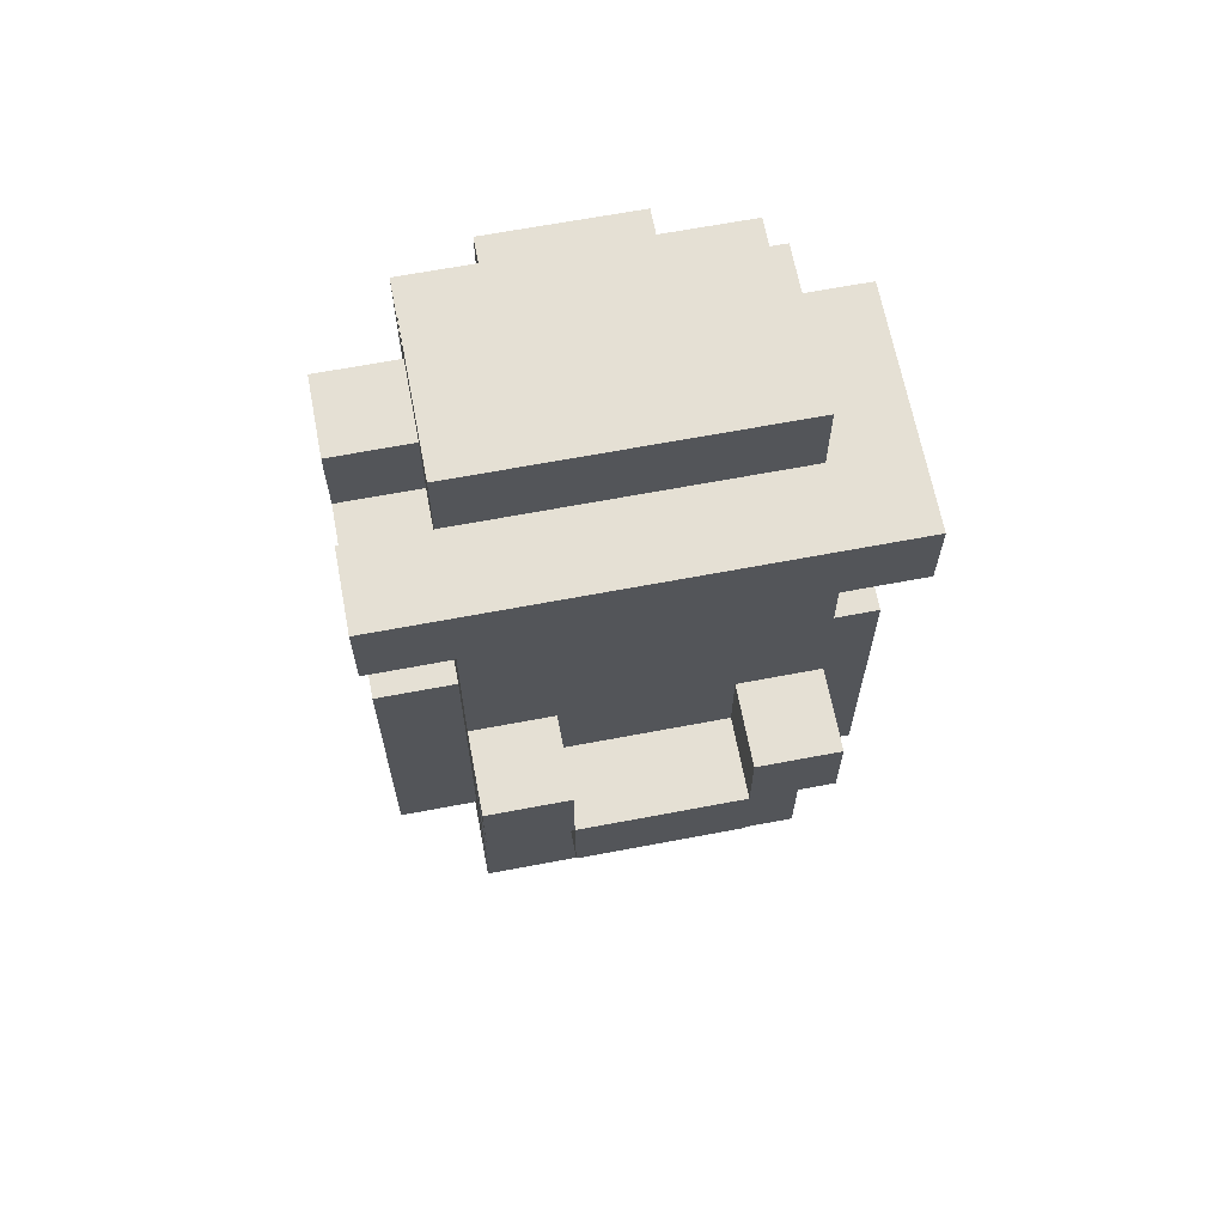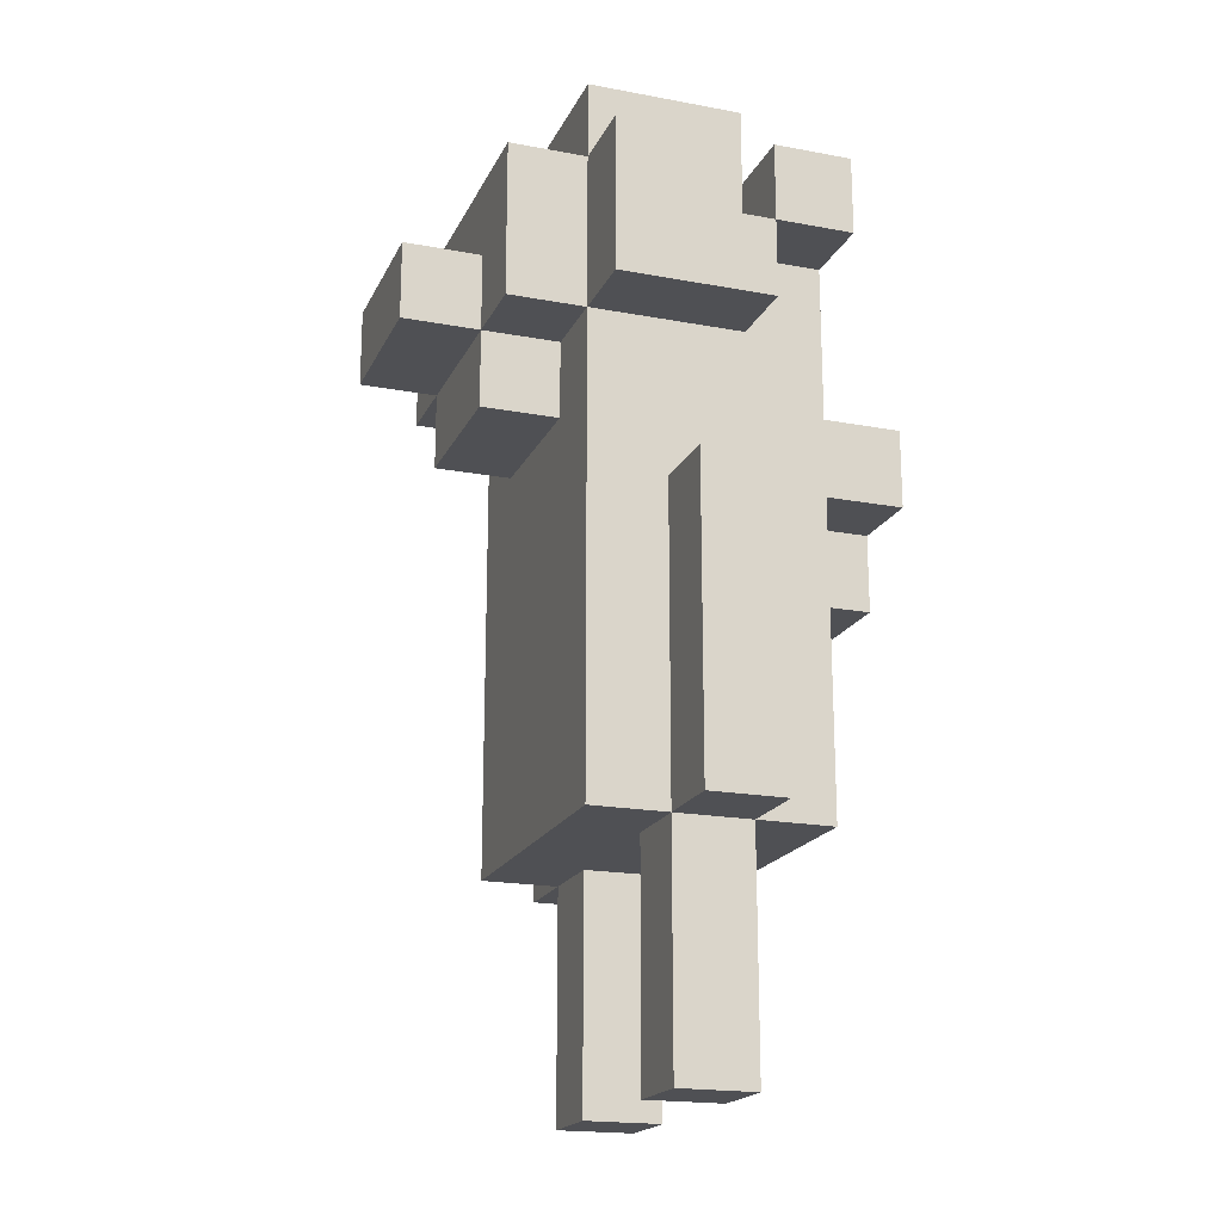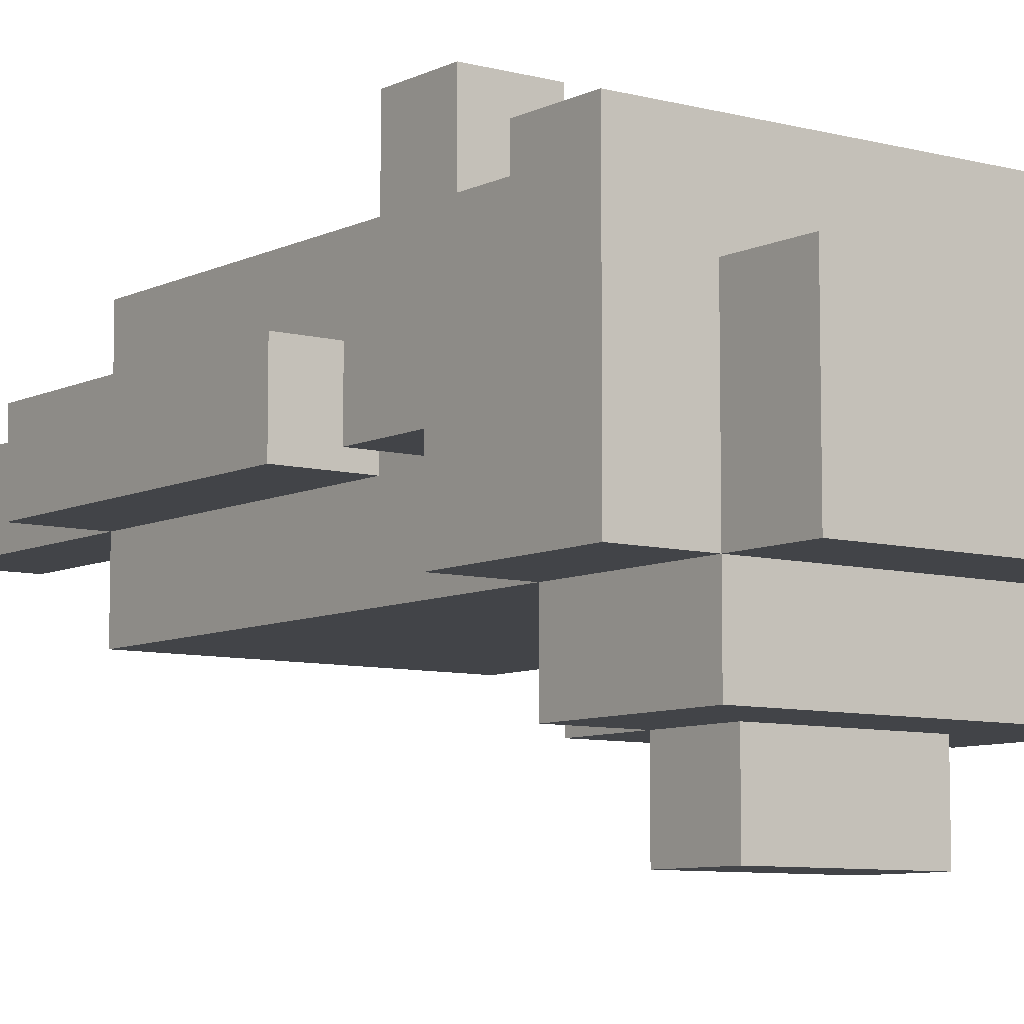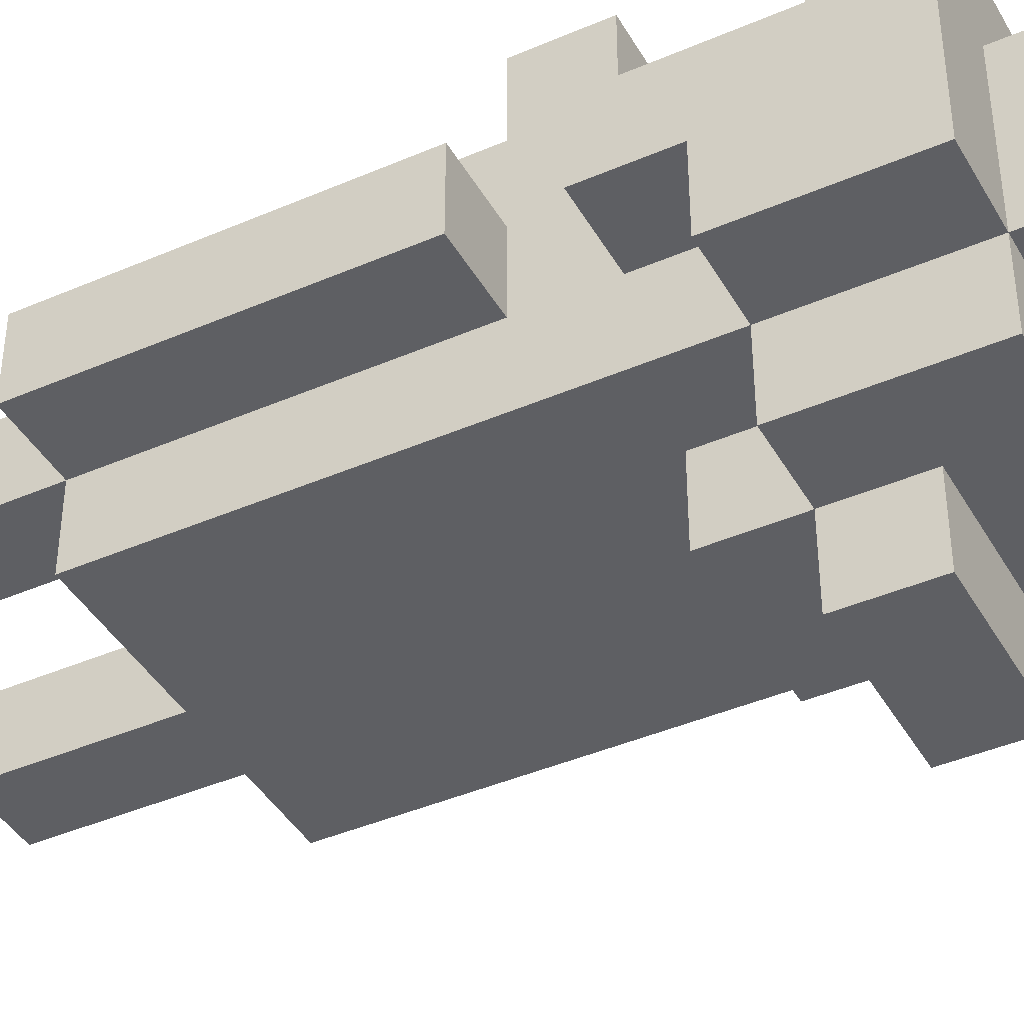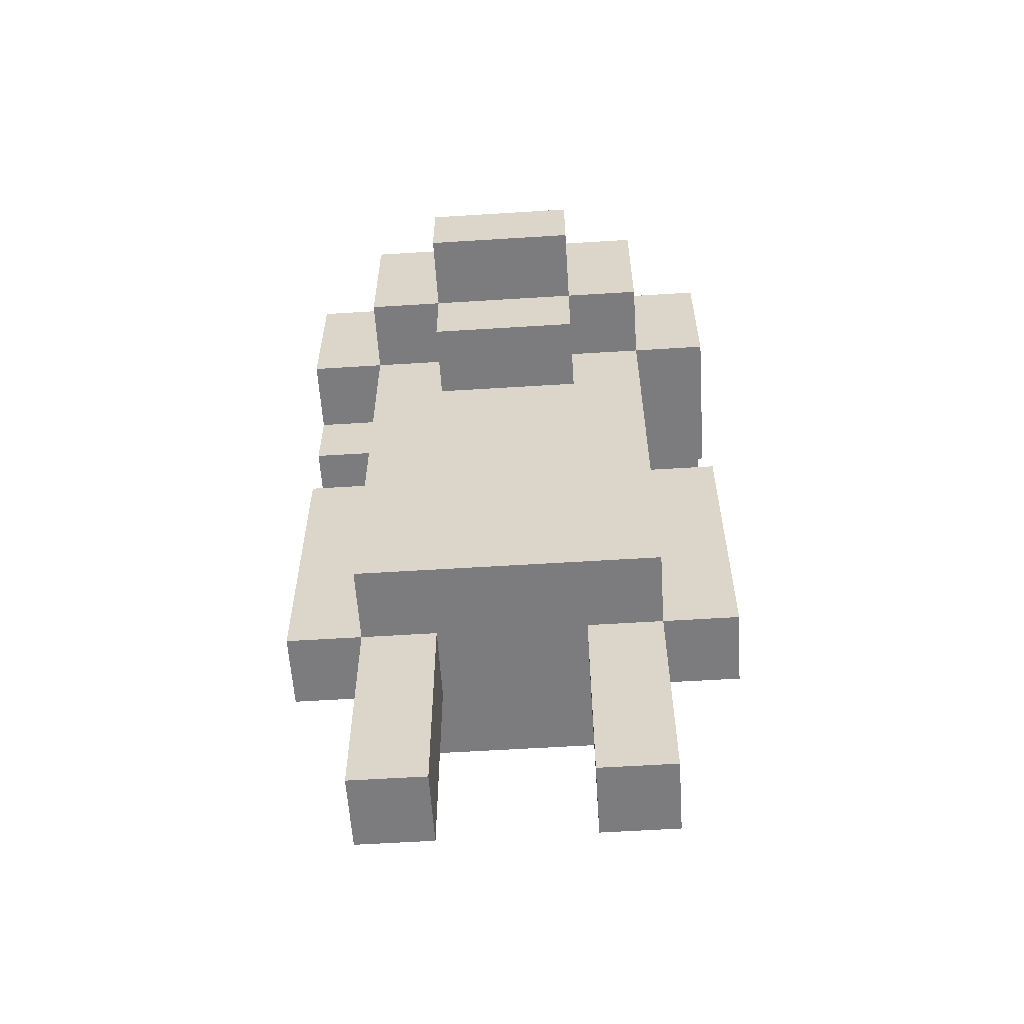
<metadata>
{"format":"obj","ext":"obj","renderer":"f3d","projection":"perspective","resolution":1024,"background":"white","views":[{"elev":65.6,"azim":-10.8,"up":"+Y"},{"elev":-19.2,"azim":-109.4,"up":"+Y"},{"elev":-7.9,"azim":143.3,"up":"+Z"},{"elev":-41.7,"azim":117.6,"up":"+Z"},{"elev":-58.9,"azim":-176.3,"up":"+Y"}]}
</metadata>
<code>
v -3 3 0.5
v -3 3 -0.5
v -3 4 0.5
v -3 4 -0.5
v -3 7 0.5
v -3 7 -0.5
v -3 9 0.5
v -3 9 -1.5
v -3 10 1.5
v -3 10 0.5
v -3 10 -0.5
v -3 11 1.5
v -3 11 0.5
v -3 11 -0.5
v -3 11 -1.5
v -2 0 0.5
v -2 0 -0.5
v -2 1 0.5
v -2 1 -0.5
v -2 3 1.5
v -2 3 0.5
v -2 3 -0.5
v -2 3 -1.5
v -2 4 0.5
v -2 4 -0.5
v -2 7 2.5
v -2 7 1.5
v -2 7 0.5
v -2 7 -0.5
v -2 7 -1.5
v -2 8 2.5
v -2 8 1.5
v -2 8 -1.5
v -2 9 1.5
v -2 9 0.5
v -2 9 -1.5
v -2 9 -2.5
v -2 10 1.5
v -2 10 0.5
v -2 10 -0.5
v -2 11 0.5
v -2 11 -0.5
v -2 11 -1.5
v -2 11 -2.5
v -2 12 0.5
v -2 12 -1.5
v -1 6 2.5
v -1 6 1.5
v -1 7 2.5
v -1 7 1.5
v -1 8 -1.5
v -1 8 -2.5
v -1 9 -1.5
v -1 9 -2.5
v -1 9 -3.5
v -1 10 -2.5
v -1 10 -3.5
v 1 0 0.5
v 1 0 -0.5
v 1 1 0.5
v 1 1 -0.5
v 1 3 0.5
v 1 3 -0.5
v 1 7 2.5
v 1 7 1.5
v 1 8 2.5
v 1 8 1.5
v -1 0 0.5
v -1 0 -0.5
v -1 1 0.5
v -1 1 -0.5
v -1 3 0.5
v -1 3 -0.5
v -1 7 2.5
v -1 7 1.5
v -1 8 2.5
v -1 8 1.5
v 1 6 2.5
v 1 6 1.5
v 1 7 2.5
v 1 7 1.5
v 1 8 -1.5
v 1 8 -2.5
v 1 9 -1.5
v 1 9 -2.5
v 1 9 -3.5
v 1 10 -2.5
v 1 10 -3.5
v 2 0 0.5
v 2 0 -0.5
v 2 1 0.5
v 2 1 -0.5
v 2 3 1.5
v 2 3 0.5
v 2 3 -0.5
v 2 3 -1.5
v 2 4 0.5
v 2 4 -0.5
v 2 7 2.5
v 2 7 1.5
v 2 7 0.5
v 2 7 -0.5
v 2 7 -1.5
v 2 8 2.5
v 2 8 1.5
v 2 8 0.5
v 2 8 -0.5
v 2 8 -1.5
v 2 9 1.5
v 2 9 0.5
v 2 9 -0.5
v 2 9 -1.5
v 2 9 -2.5
v 2 10 1.5
v 2 10 0.5
v 2 11 0.5
v 2 11 -1.5
v 2 11 -2.5
v 2 12 0.5
v 2 12 -1.5
v 3 3 0.5
v 3 3 -0.5
v 3 4 0.5
v 3 4 -0.5
v 3 7 0.5
v 3 7 -0.5
v 3 8 0.5
v 3 8 -0.5
v 3 9 -0.5
v 3 9 -1.5
v 3 10 1.5
v 3 10 0.5
v 3 11 1.5
v 3 11 0.5
v 3 11 -1.5
v -2 7 2.5
v -2 8 2.5
v -1 6 2.5
v -1 7 2.5
v -1 8 2.5
v 1 6 2.5
v 1 7 2.5
v 1 8 2.5
v 2 7 2.5
v 2 8 2.5
v -3 10 1.5
v -3 11 1.5
v -2 3 1.5
v -2 7 1.5
v -2 8 1.5
v -2 9 1.5
v -2 10 1.5
v -2 11 1.5
v -1 4 1.5
v -1 6 1.5
v -1 7 1.5
v -1 8 1.5
v -1 9 1.5
v -1 10 1.5
v -1 11 1.5
v 0 5 1.5
v 0 6 1.5
v 1 4 1.5
v 1 5 1.5
v 1 6 1.5
v 1 7 1.5
v 1 8 1.5
v 1 9 1.5
v 1 10 1.5
v 1 11 1.5
v 2 3 1.5
v 2 7 1.5
v 2 8 1.5
v 2 9 1.5
v 2 10 1.5
v 2 11 1.5
v 3 10 1.5
v 3 11 1.5
v -3 3 0.5
v -3 4 0.5
v -3 7 0.5
v -3 9 0.5
v -3 10 0.5
v -2 0 0.5
v -2 1 0.5
v -2 3 0.5
v -2 4 0.5
v -2 7 0.5
v -2 9 0.5
v -2 10 0.5
v -2 11 0.5
v -2 12 0.5
v -1 0 0.5
v -1 1 0.5
v -1 3 0.5
v -1 11 0.5
v -1 12 0.5
v 1 0 0.5
v 1 1 0.5
v 1 3 0.5
v 1 11 0.5
v 1 12 0.5
v 2 0 0.5
v 2 1 0.5
v 2 3 0.5
v 2 4 0.5
v 2 7 0.5
v 2 8 0.5
v 2 9 0.5
v 2 10 0.5
v 2 11 0.5
v 2 12 0.5
v 3 3 0.5
v 3 4 0.5
v 3 7 0.5
v 3 8 0.5
v 3 10 0.5
v -3 10 -0.5
v -3 11 -0.5
v -2 10 -0.5
v -2 11 -0.5
v -3 10 0.5
v -3 11 0.5
v -2 10 0.5
v -2 11 0.5
v -3 3 -0.5
v -3 4 -0.5
v -3 7 -0.5
v -2 0 -0.5
v -2 1 -0.5
v -2 3 -0.5
v -2 4 -0.5
v -2 7 -0.5
v -1 0 -0.5
v -1 1 -0.5
v -1 3 -0.5
v 1 0 -0.5
v 1 1 -0.5
v 1 3 -0.5
v 2 0 -0.5
v 2 1 -0.5
v 2 3 -0.5
v 2 4 -0.5
v 2 7 -0.5
v 2 8 -0.5
v 2 9 -0.5
v 3 3 -0.5
v 3 4 -0.5
v 3 7 -0.5
v 3 8 -0.5
v 3 9 -0.5
v -3 9 -1.5
v -3 11 -1.5
v -2 3 -1.5
v -2 7 -1.5
v -2 8 -1.5
v -2 9 -1.5
v -2 11 -1.5
v -2 12 -1.5
v -1 8 -1.5
v -1 9 -1.5
v -1 11 -1.5
v -1 12 -1.5
v 1 8 -1.5
v 1 9 -1.5
v 1 11 -1.5
v 1 12 -1.5
v 2 3 -1.5
v 2 7 -1.5
v 2 8 -1.5
v 2 9 -1.5
v 2 11 -1.5
v 2 12 -1.5
v 3 9 -1.5
v 3 11 -1.5
v -2 9 -2.5
v -2 11 -2.5
v -1 8 -2.5
v -1 9 -2.5
v -1 10 -2.5
v 1 8 -2.5
v 1 9 -2.5
v 1 10 -2.5
v 2 9 -2.5
v 2 11 -2.5
v -1 9 -3.5
v -1 10 -3.5
v 1 9 -3.5
v 1 10 -3.5
v -2 0 0.5
v -1 0 0.5
v 1 0 0.5
v 2 0 0.5
v -2 0 -0.5
v -1 0 -0.5
v 1 0 -0.5
v 2 0 -0.5
v -2 3 1.5
v 2 3 1.5
v -3 3 0.5
v -2 3 0.5
v -1 3 0.5
v 1 3 0.5
v 2 3 0.5
v 3 3 0.5
v -3 3 -0.5
v -2 3 -0.5
v -1 3 -0.5
v 1 3 -0.5
v 2 3 -0.5
v 3 3 -0.5
v -2 3 -1.5
v 2 3 -1.5
v -1 6 2.5
v 1 6 2.5
v -1 6 1.5
v 0 6 1.5
v 1 6 1.5
v -2 7 2.5
v -1 7 2.5
v 1 7 2.5
v 2 7 2.5
v -2 7 1.5
v -1 7 1.5
v 1 7 1.5
v 2 7 1.5
v 2 8 0.5
v 3 8 0.5
v 2 8 -0.5
v 3 8 -0.5
v -1 8 -1.5
v 1 8 -1.5
v -1 8 -2.5
v 1 8 -2.5
v -3 9 0.5
v -2 9 0.5
v 2 9 -0.5
v 3 9 -0.5
v -3 9 -1.5
v -2 9 -1.5
v -1 9 -1.5
v 1 9 -1.5
v 2 9 -1.5
v 3 9 -1.5
v -2 9 -2.5
v -1 9 -2.5
v 1 9 -2.5
v 2 9 -2.5
v -1 9 -3.5
v 1 9 -3.5
v -3 10 1.5
v -2 10 1.5
v 2 10 1.5
v 3 10 1.5
v -3 10 0.5
v -2 10 0.5
v 2 10 0.5
v 3 10 0.5
v -1 7 2.5
v 1 7 2.5
v -1 7 1.5
v 1 7 1.5
v -3 7 0.5
v -2 7 0.5
v 2 7 0.5
v 3 7 0.5
v -3 7 -0.5
v -2 7 -0.5
v 2 7 -0.5
v 3 7 -0.5
v -2 8 2.5
v -1 8 2.5
v 1 8 2.5
v 2 8 2.5
v -2 8 1.5
v -1 8 1.5
v 1 8 1.5
v 2 8 1.5
v -3 10 0.5
v -2 10 0.5
v -3 10 -0.5
v -2 10 -0.5
v -1 10 -2.5
v 1 10 -2.5
v -1 10 -3.5
v 1 10 -3.5
v -3 11 1.5
v -2 11 1.5
v -1 11 1.5
v 1 11 1.5
v 2 11 1.5
v 3 11 1.5
v -3 11 0.5
v -2 11 0.5
v -1 11 0.5
v 1 11 0.5
v 2 11 0.5
v 3 11 0.5
v -3 11 -0.5
v -2 11 -0.5
v -3 11 -1.5
v -2 11 -1.5
v -1 11 -1.5
v 1 11 -1.5
v 2 11 -1.5
v 3 11 -1.5
v -2 11 -2.5
v 2 11 -2.5
v -2 12 0.5
v -1 12 0.5
v 1 12 0.5
v 2 12 0.5
v -2 12 -1.5
v -1 12 -1.5
v 1 12 -1.5
v 2 12 -1.5
f 3 2 1
f 4 2 3
f 5 4 3
f 6 4 5
f 10 8 7
f 11 8 10
f 12 10 9
f 13 10 12
f 14 8 11
f 15 8 14
f 18 17 16
f 19 17 18
f 21 19 18
f 22 19 21
f 24 21 20
f 25 23 22
f 27 24 20
f 28 24 27
f 29 23 25
f 30 23 29
f 31 28 27
f 31 27 26
f 31 30 29
f 31 29 28
f 32 30 31
f 33 30 32
f 34 33 32
f 35 33 34
f 36 33 35
f 38 35 34
f 39 35 38
f 41 40 39
f 42 40 41
f 43 37 36
f 44 37 43
f 45 42 41
f 45 43 42
f 46 43 45
f 49 48 47
f 50 48 49
f 53 52 51
f 54 52 53
f 56 55 54
f 57 55 56
f 60 59 58
f 61 59 60
f 62 61 60
f 63 61 62
f 66 65 64
f 67 65 66
f 68 69 70
f 70 69 71
f 70 71 72
f 72 71 73
f 74 75 76
f 76 75 77
f 78 79 80
f 80 79 81
f 82 83 84
f 84 83 85
f 85 86 87
f 87 86 88
f 89 90 91
f 91 90 92
f 91 92 94
f 94 92 95
f 93 94 97
f 95 96 98
f 93 97 100
f 100 97 101
f 98 96 102
f 102 96 103
f 100 101 104
f 99 100 104
f 102 103 104
f 101 102 104
f 104 103 105
f 105 103 106
f 106 103 107
f 107 103 108
f 105 106 109
f 109 106 110
f 107 108 111
f 111 108 112
f 109 110 114
f 114 110 115
f 112 113 117
f 117 113 118
f 116 117 119
f 119 117 120
f 121 122 123
f 123 122 124
f 123 124 125
f 125 124 126
f 127 128 129
f 127 129 132
f 129 130 132
f 131 132 133
f 132 130 134
f 133 132 134
f 134 130 135
f 139 137 136
f 140 137 139
f 141 139 138
f 142 139 141
f 144 143 142
f 145 143 144
f 152 147 146
f 153 147 152
f 154 149 148
f 155 149 154
f 156 149 155
f 157 151 150
f 158 152 151
f 158 151 157
f 159 153 152
f 159 152 158
f 160 153 159
f 161 155 154
f 162 155 161
f 163 154 148
f 163 161 154
f 164 162 161
f 164 161 163
f 165 162 164
f 166 157 156
f 166 158 157
f 166 160 159
f 166 159 158
f 167 160 166
f 168 160 167
f 169 160 168
f 170 160 169
f 171 165 164
f 171 164 163
f 171 163 148
f 171 166 165
f 172 166 171
f 173 168 167
f 174 169 168
f 174 168 173
f 175 170 169
f 175 169 174
f 176 170 175
f 177 176 175
f 178 176 177
f 186 180 179
f 187 181 180
f 187 180 186
f 188 181 187
f 189 183 182
f 190 183 189
f 193 185 184
f 194 186 185
f 194 185 193
f 195 186 194
f 196 192 191
f 197 192 196
f 201 197 196
f 202 197 201
f 203 199 198
f 204 200 199
f 204 199 203
f 205 200 204
f 211 202 201
f 212 202 211
f 213 206 205
f 214 207 206
f 214 206 213
f 215 207 214
f 216 210 209
f 216 209 208
f 217 210 216
f 220 219 218
f 221 219 220
f 222 223 224
f 224 223 225
f 226 227 231
f 227 228 232
f 231 227 232
f 232 228 233
f 229 230 234
f 230 231 235
f 234 230 235
f 235 231 236
f 237 238 240
f 238 239 241
f 240 238 241
f 241 239 242
f 242 243 247
f 243 244 248
f 247 243 248
f 248 244 249
f 245 246 250
f 250 246 251
f 252 253 257
f 257 253 258
f 255 256 260
f 256 257 260
f 260 257 261
f 258 259 262
f 262 259 263
f 255 260 264
f 262 263 266
f 266 263 267
f 254 255 268
f 255 264 269
f 268 255 269
f 264 265 270
f 269 264 270
f 270 265 271
f 266 267 272
f 272 267 273
f 271 272 274
f 274 272 275
f 276 277 279
f 279 277 280
f 278 279 281
f 281 279 282
f 280 277 283
f 282 283 284
f 283 277 285
f 284 283 285
f 286 287 288
f 288 287 289
f 294 291 290
f 295 291 294
f 296 293 292
f 297 293 296
f 301 299 298
f 302 299 301
f 303 299 302
f 304 299 303
f 306 301 300
f 307 301 306
f 308 303 302
f 309 303 308
f 310 305 304
f 311 305 310
f 312 309 308
f 312 310 309
f 312 308 307
f 313 310 312
f 316 315 314
f 317 315 316
f 318 315 317
f 323 320 319
f 324 320 323
f 325 322 321
f 326 322 325
f 329 328 327
f 330 328 329
f 333 332 331
f 334 332 333
f 339 336 335
f 340 336 339
f 343 338 337
f 344 338 343
f 345 341 340
f 346 341 345
f 347 343 342
f 348 343 347
f 349 347 346
f 350 347 349
f 355 352 351
f 356 352 355
f 357 354 353
f 358 354 357
f 359 360 361
f 361 360 362
f 363 364 367
f 367 364 368
f 365 366 369
f 369 366 370
f 371 372 375
f 375 372 376
f 373 374 377
f 377 374 378
f 379 380 381
f 381 380 382
f 383 384 385
f 385 384 386
f 387 388 393
f 388 389 394
f 393 388 394
f 389 390 395
f 394 389 395
f 390 391 396
f 395 390 396
f 391 392 397
f 396 391 397
f 397 392 398
f 399 400 401
f 401 400 402
f 397 398 405
f 405 398 406
f 403 404 407
f 404 405 407
f 402 403 407
f 407 405 408
f 409 410 413
f 410 411 414
f 413 410 414
f 411 412 415
f 414 411 415
f 415 412 416

</code>
